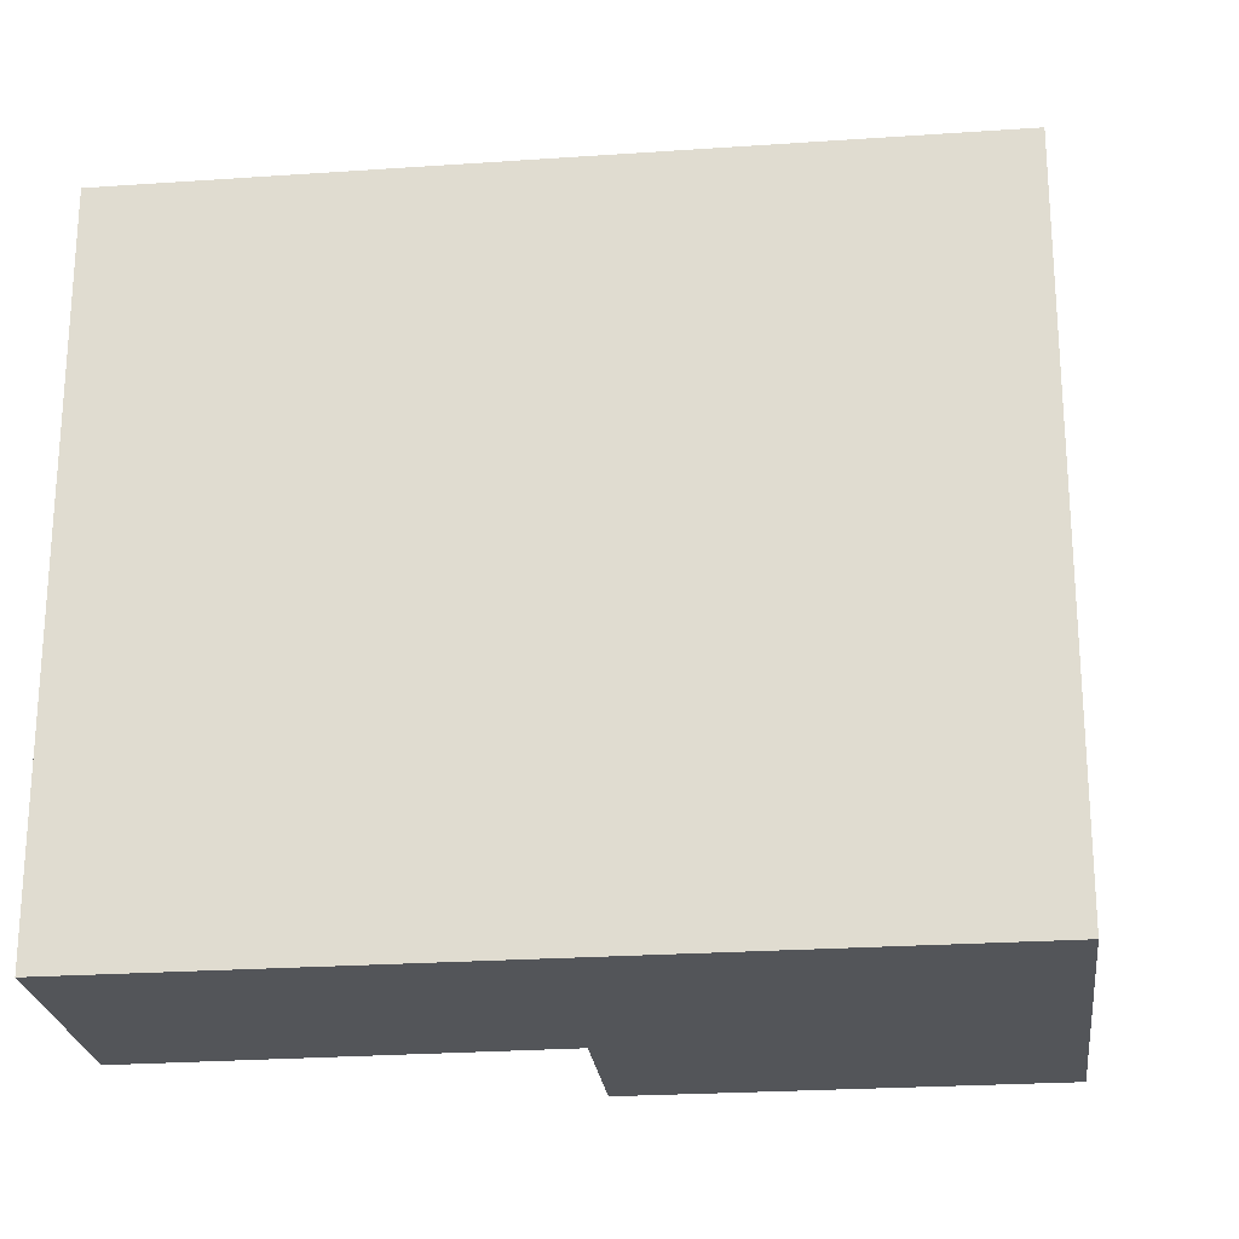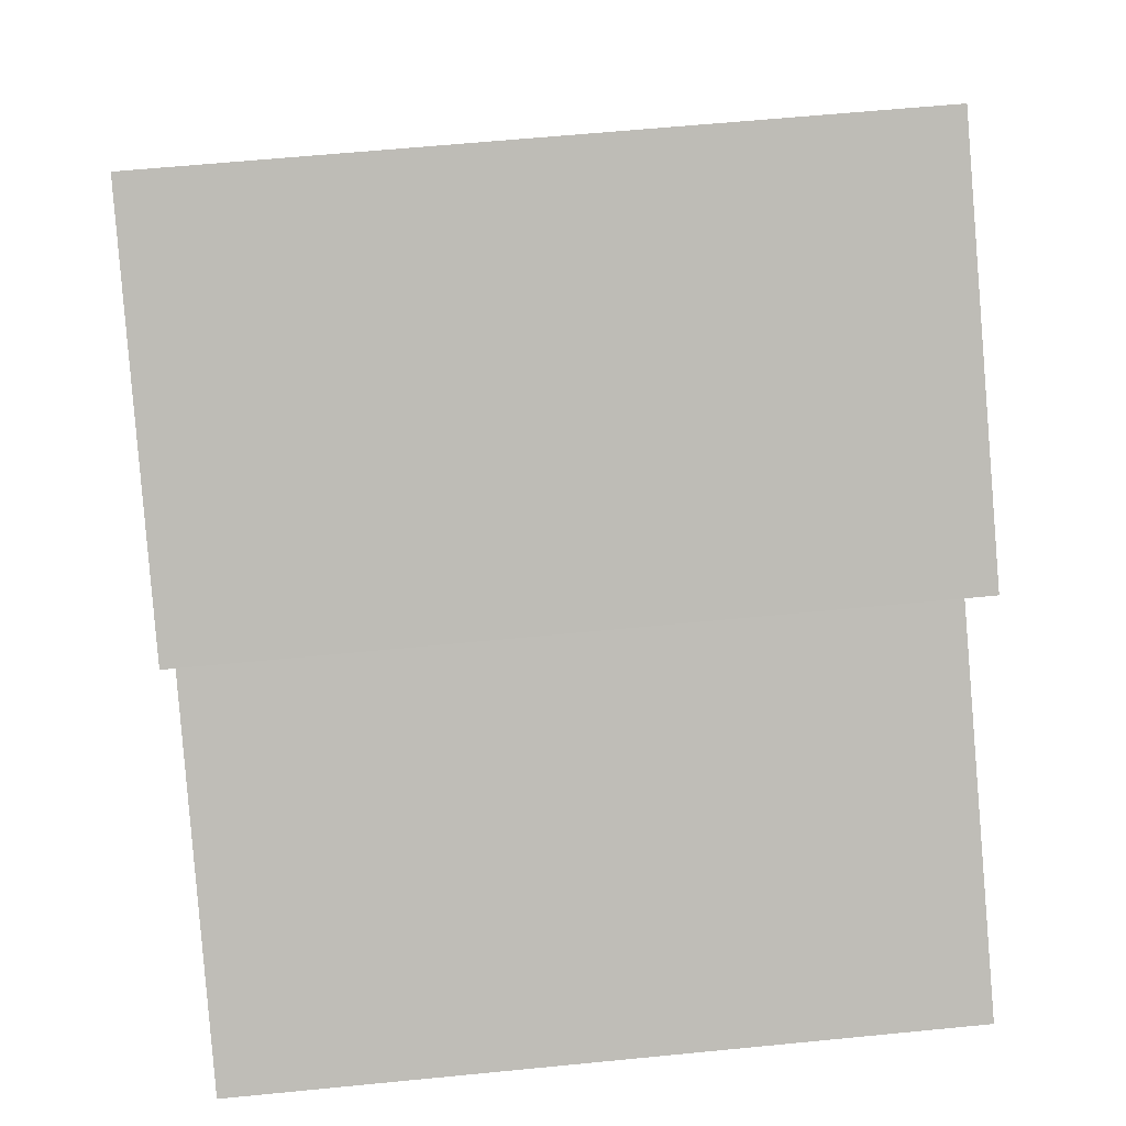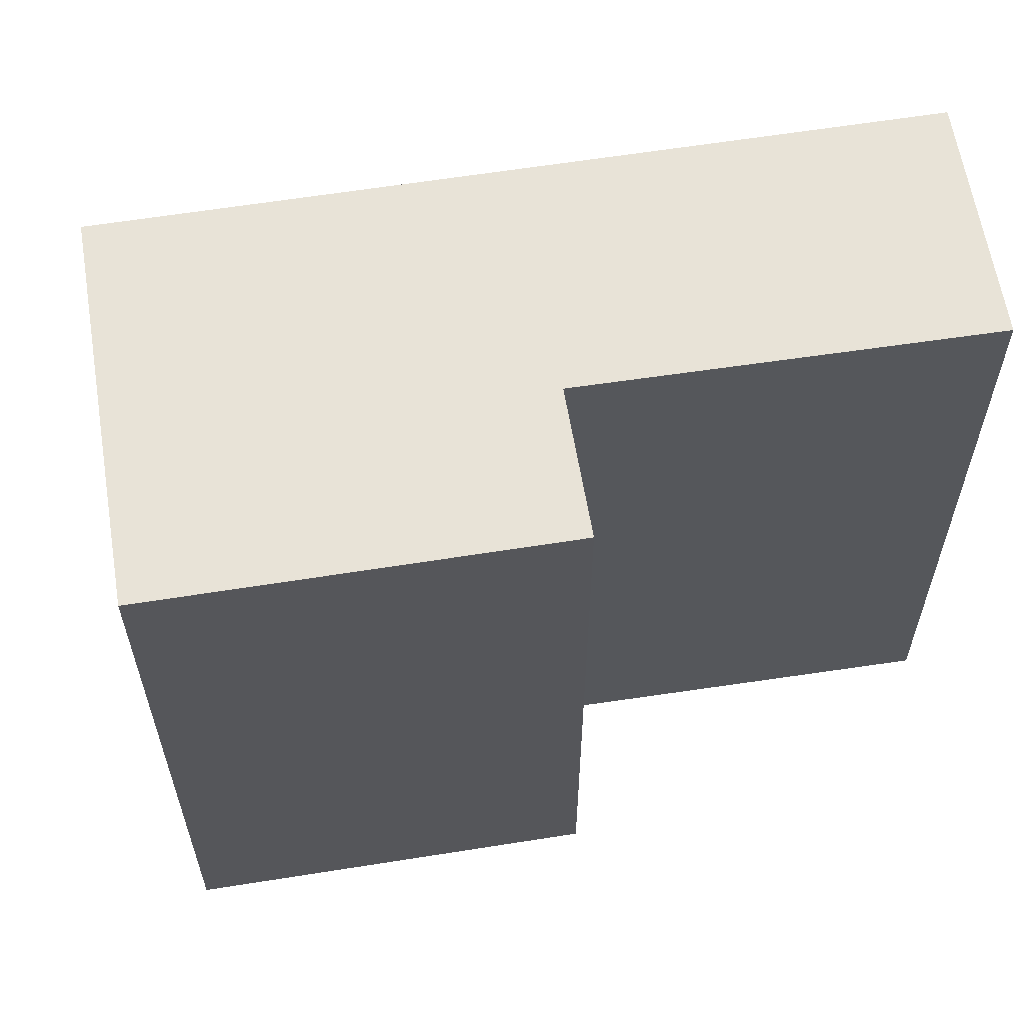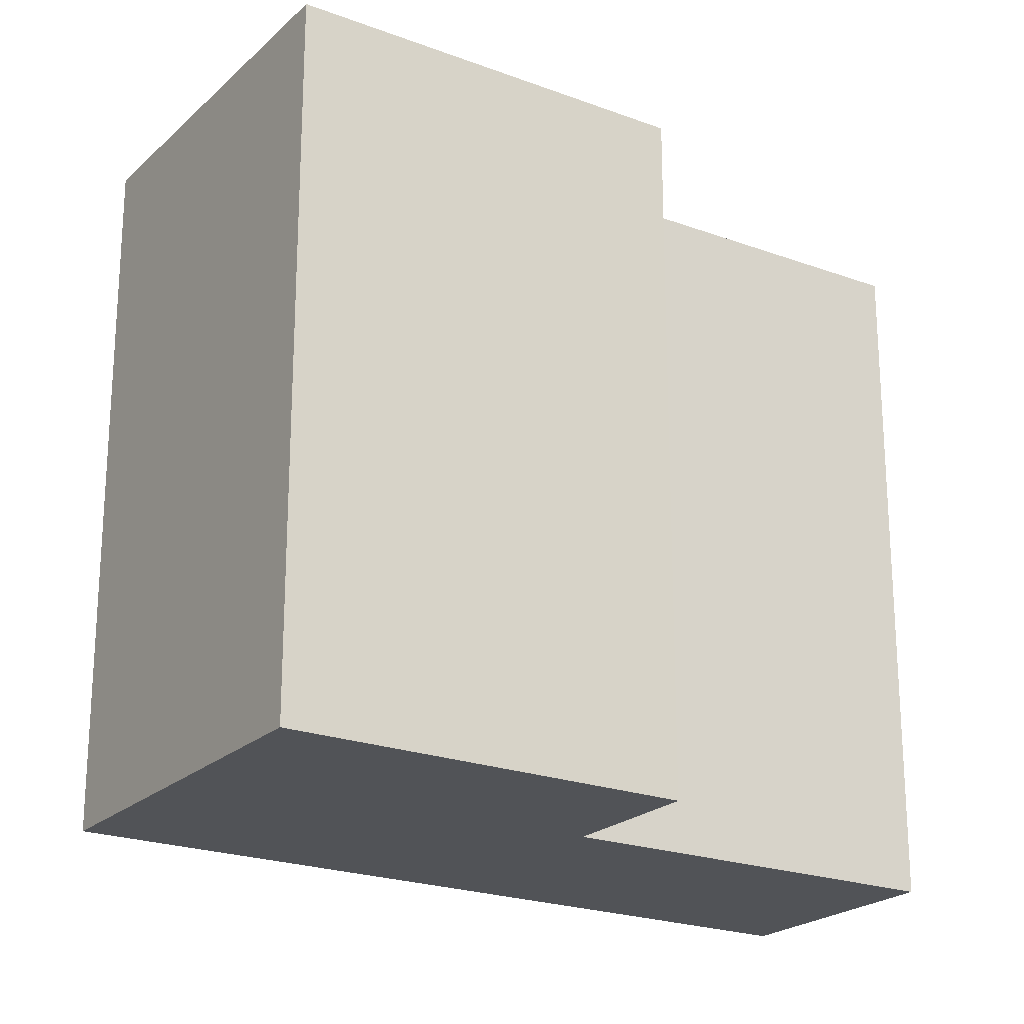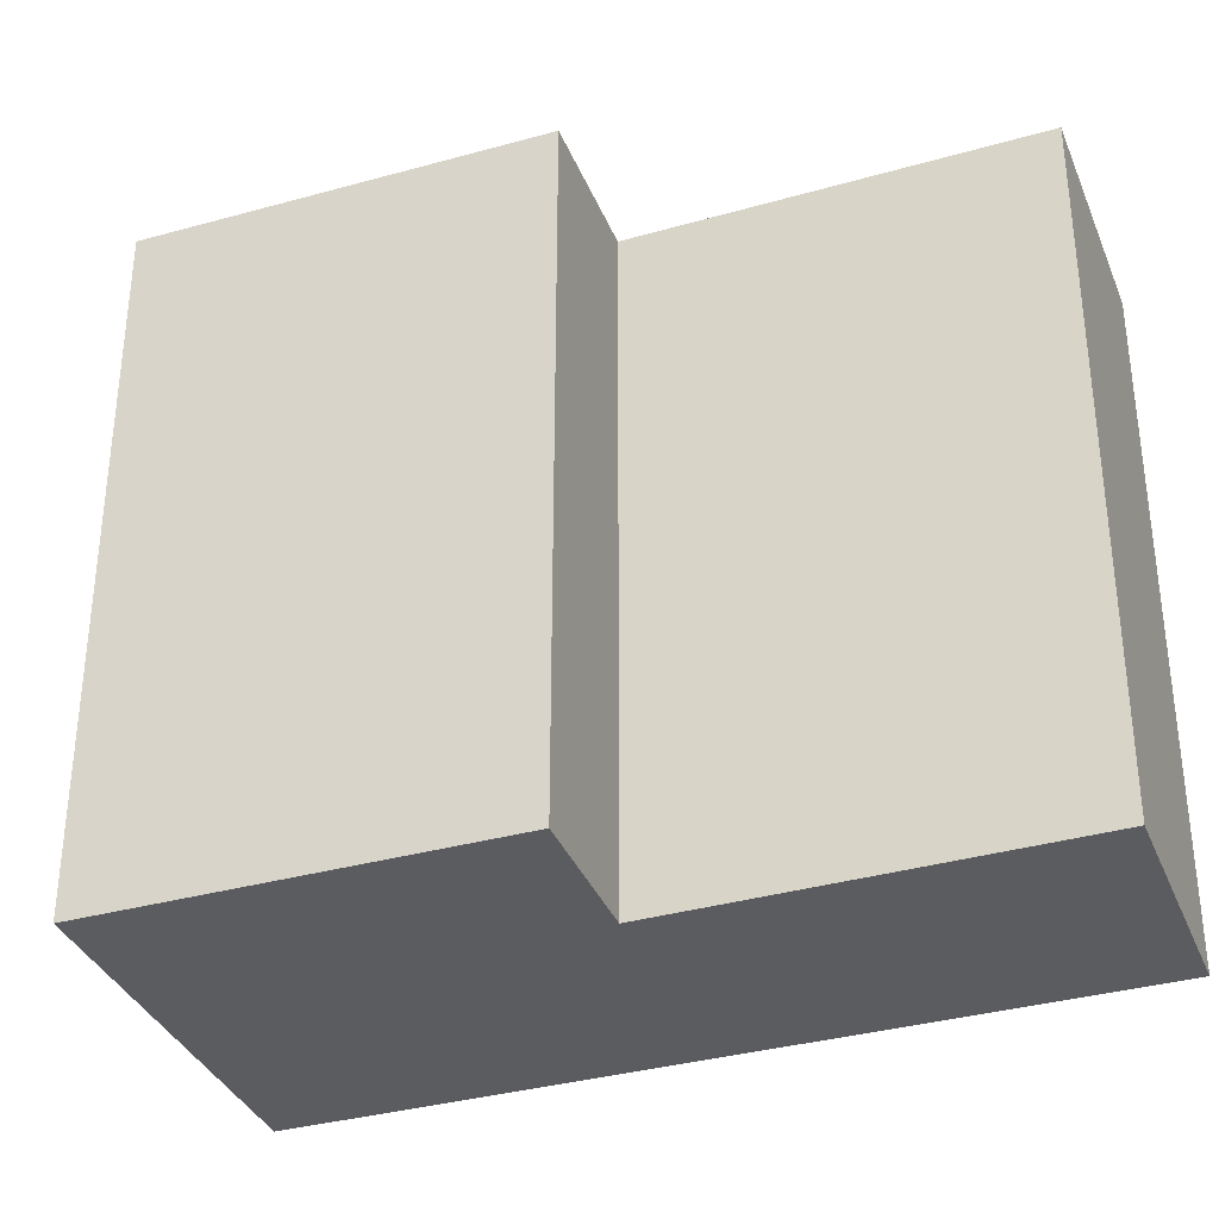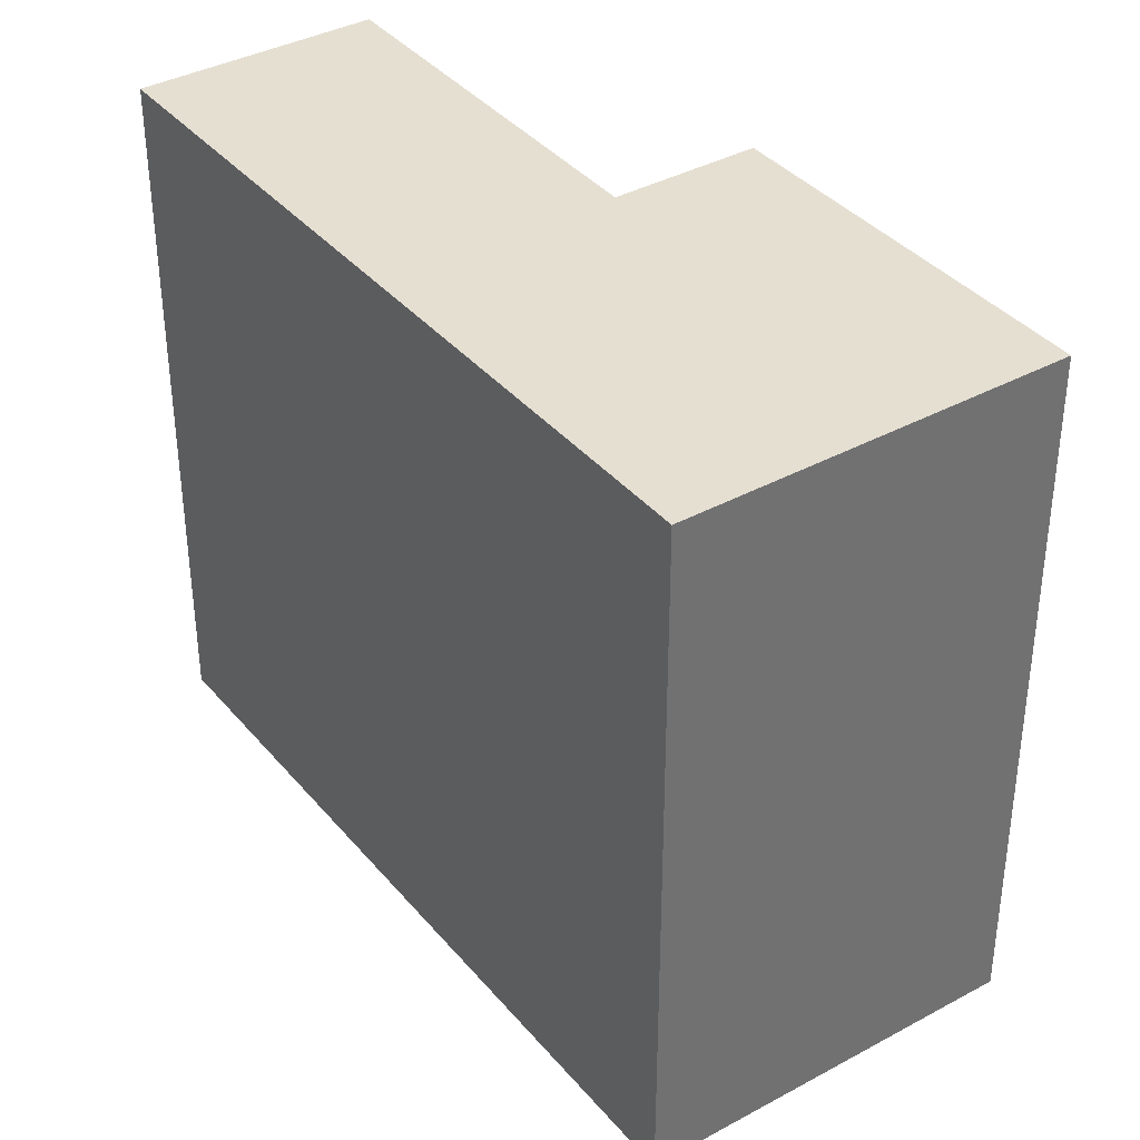
<metadata>
{"format":"obj","ext":"obj","renderer":"f3d","projection":"perspective","resolution":1024,"background":"white","views":[{"elev":-24.0,"azim":-136.9,"up":"+Y"},{"elev":59.5,"azim":84.2,"up":"+Z"},{"elev":61.7,"azim":27.3,"up":"+Y"},{"elev":-22.2,"azim":3.4,"up":"+Y"},{"elev":-35.2,"azim":56.8,"up":"+Y"},{"elev":37.5,"azim":-88.4,"up":"+Y"}]}
</metadata>
<code>
v  5.914 6.322 -4.378
v  4.247 6.322 -0.436
v  7.232 6.322 -2.599
v  0 6.322 3.871e-16
v  2.104 6.322 2.842
v  5.062 6.322 0.652
v  7.232 1.591e-16 -2.599
v  5.914 2.681e-16 -4.378
v  5.062 -3.992e-17 0.652
v  4.247 2.67e-17 -0.436
v  0 0 0
v  2.104 -1.74e-16 2.842
g defaultobject
f 1 2 3
f 2 1 4
f 2 4 5
f 5 6 2
f 7 1 3
f 1 7 8
f 9 2 6
f 2 9 10
f 8 4 1
f 4 8 11
f 11 5 4
f 5 11 12
f 12 6 5
f 6 12 9
f 10 3 2
f 3 10 7
f 7 11 8
f 11 7 10
f 11 10 9
f 11 9 12

</code>
